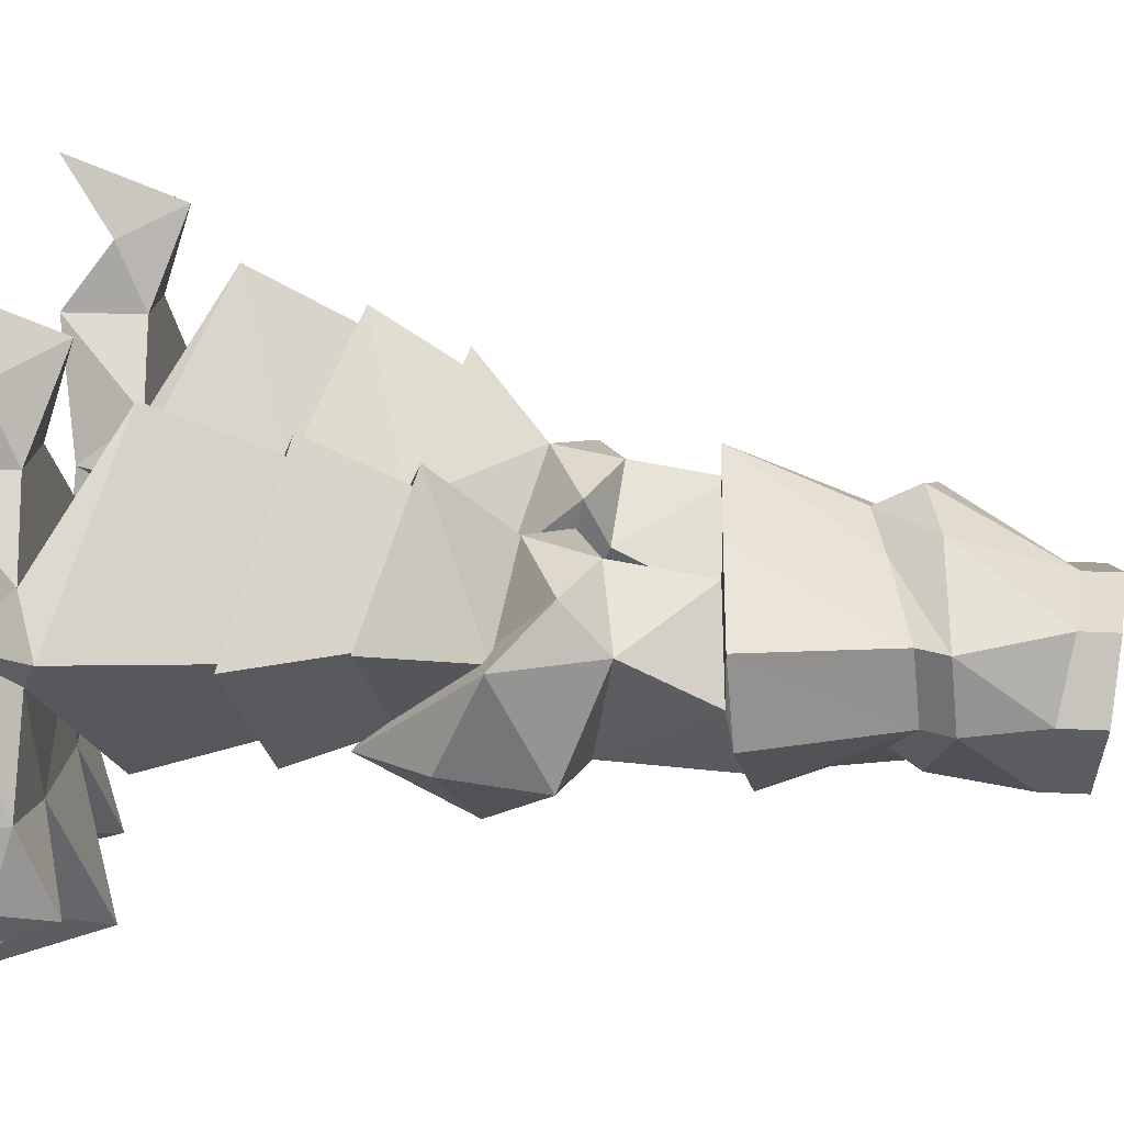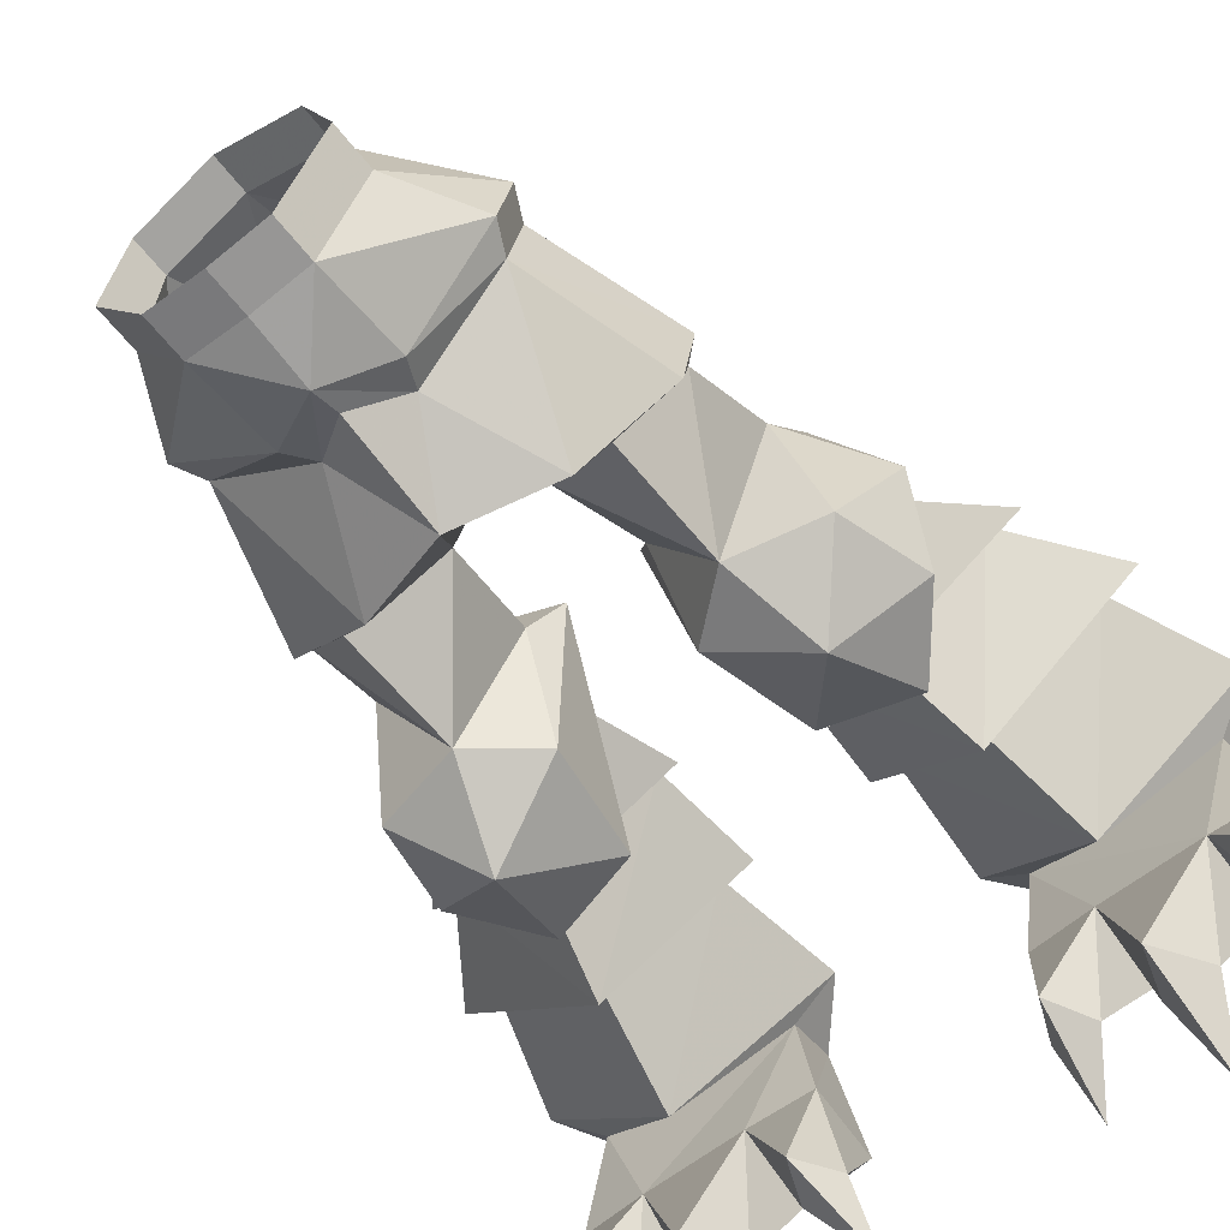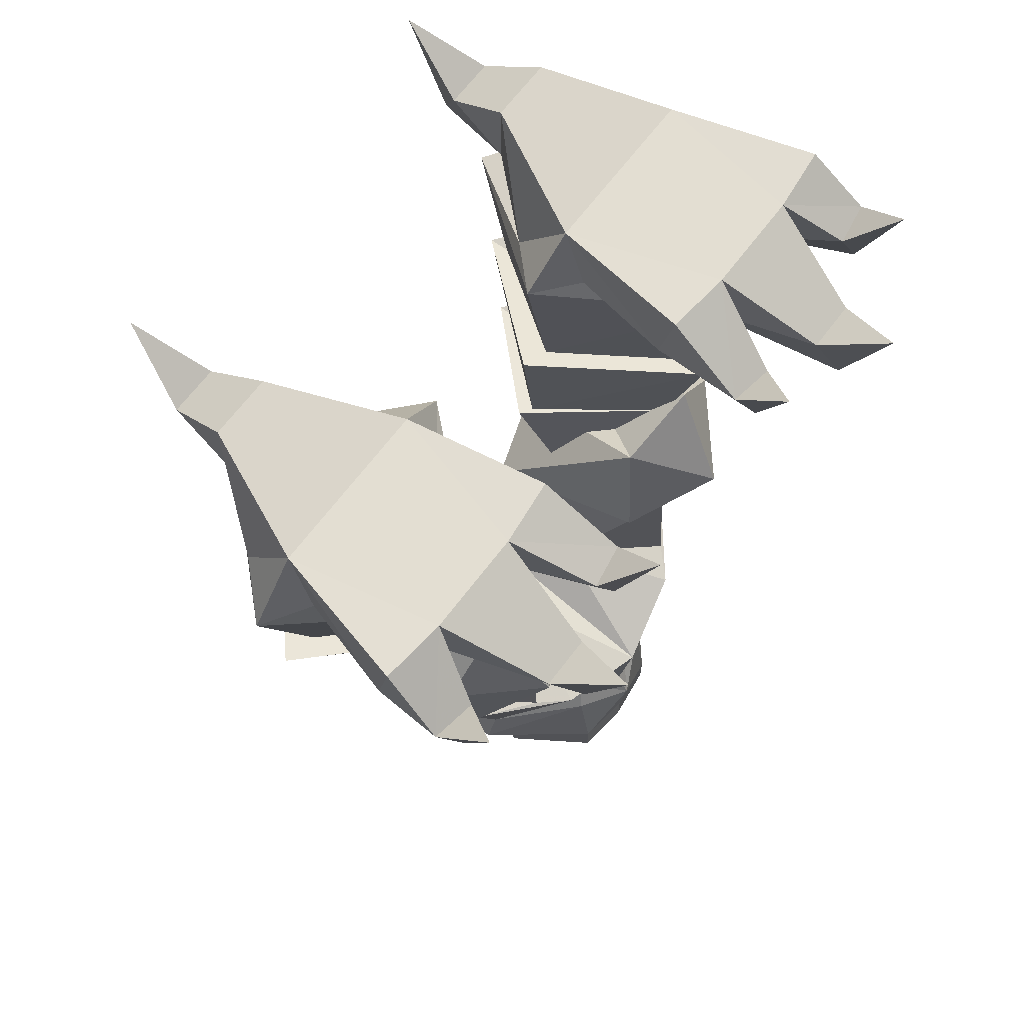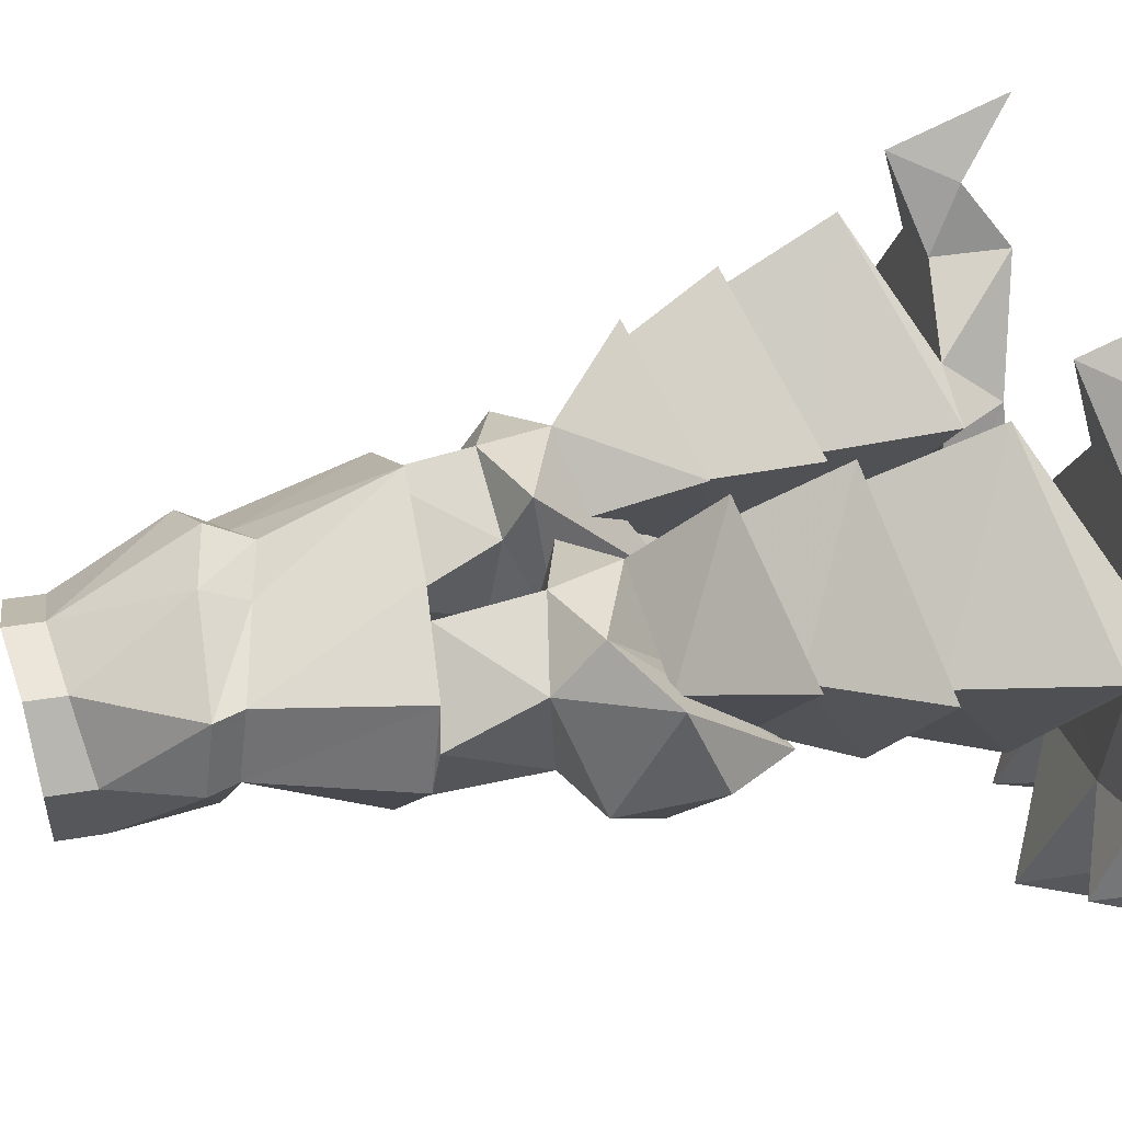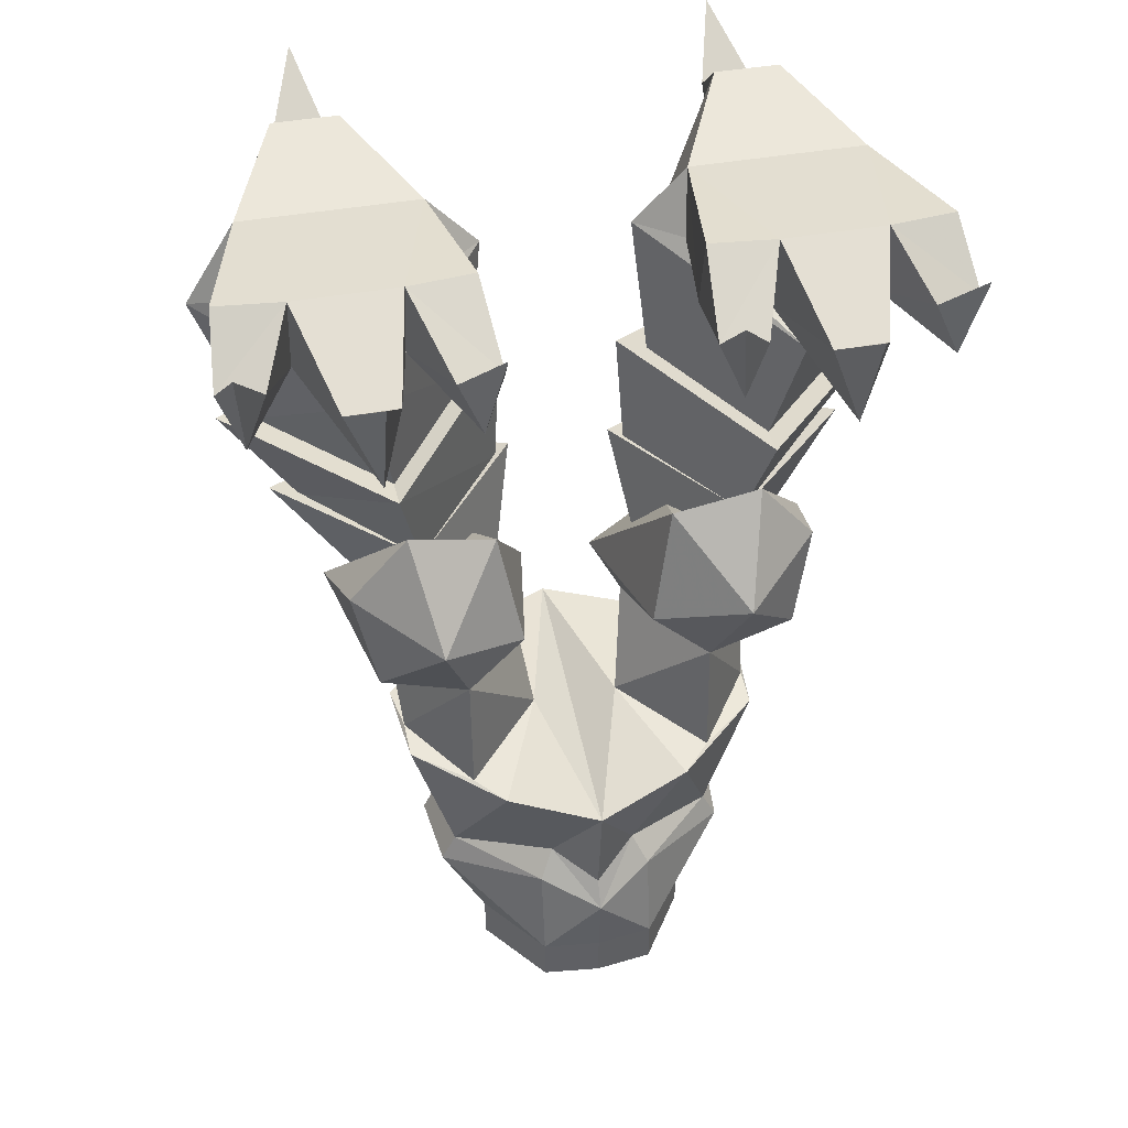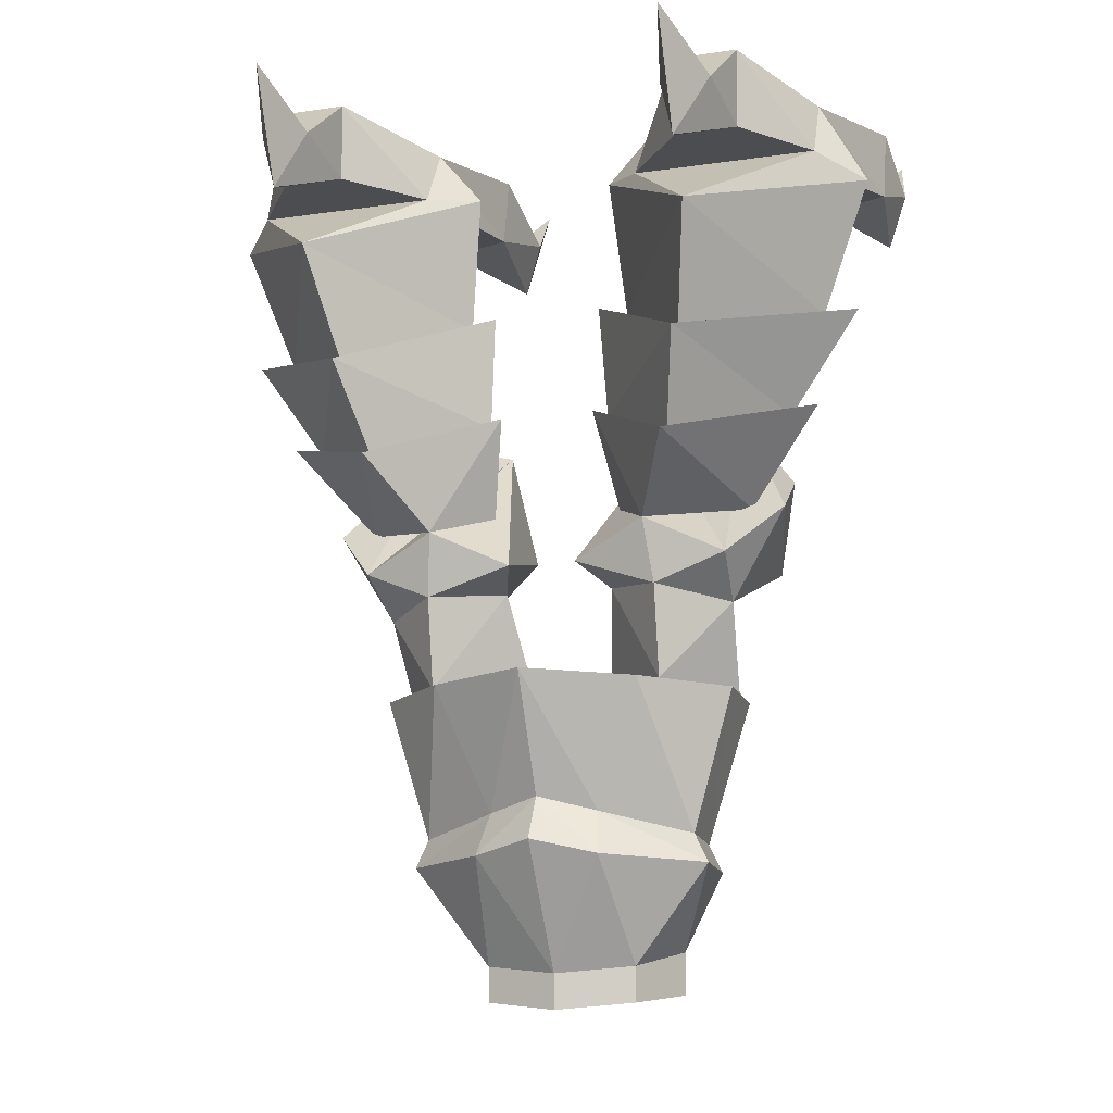
<metadata>
{"format":"obj","ext":"obj","renderer":"f3d","projection":"perspective","resolution":1024,"background":"white","views":[{"elev":20.6,"azim":-84.6,"up":"+Z"},{"elev":-63.1,"azim":38.2,"up":"+Z"},{"elev":68.6,"azim":127.4,"up":"+Y"},{"elev":30.6,"azim":75.4,"up":"+Z"},{"elev":41.7,"azim":167.5,"up":"+Y"},{"elev":-10.6,"azim":20.7,"up":"+Y"}]}
</metadata>
<code>
v 0.08594 -0.9531 0.04688
v 0.07031 -0.8359 0.125
v 0 -0.9609 0.07031
v 0.08594 -0.9922 0.04688
v 0.1172 -0.9844 -0.03125
v 0.1172 -0.9375 -0.03125
v 0.1719 -0.8438 0.05469
v 0.0625 -0.7891 0.1016
v 0 -0.7734 0.125
v 0 -0.8203 0.1484
v -0.07031 -0.8359 0.125
v -0.08594 -0.9531 0.04688
v -0.08594 -0.9922 0.04688
v 0 -1 0.07031
v 0 -0.8594 -0.1328
v 0.0625 -0.9297 -0.1172
v 0 -0.9297 -0.125
v -0.0625 -0.9297 -0.1172
v -0.0625 -0.8281 -0.1016
v -0.04688 -0.7969 -0.08594
v 0 -0.8281 -0.1172
v 0.04688 -0.7969 -0.08594
v 0.0625 -0.8281 -0.1016
v 0.1641 -0.8516 -0.02344
v 0.0625 -0.9766 -0.1172
v 0 -0.9766 -0.125
v -0.0625 -0.9766 -0.1172
v -0.1172 -0.9375 -0.03125
v -0.1641 -0.8516 -0.02344
v -0.1484 -0.8203 -0.02344
v -0.1016 -0.6797 -0.1094
v 0 -0.7109 -0.1328
v 0.1016 -0.6797 -0.1094
v 0.1484 -0.8203 -0.02344
v 0.1562 -0.8125 0.05469
v 0.1172 -0.6484 0.1328
v 0 -0.6406 0.1797
v -0.0625 -0.7891 0.1016
v 0.1953 -0.6641 -0.03125
v 0.2031 -0.6562 0.0625
v 0.1328 -0.6484 0.1016
v 0.04688 -0.6484 0.007812
v -0.04688 -0.6484 0.007812
v -0.1172 -0.6484 0.1328
v -0.1562 -0.8125 0.05469
v -0.1719 -0.8438 0.05469
v -0.1172 -0.9844 -0.03125
v 0.03906 -0.5156 0.1094
v 0.09375 -0.3594 -0.03906
v 0.07031 -0.4844 -0.0625
v 0.0625 -0.5391 0.05469
v 0.1328 -0.5469 0.1172
v 0.125 -0.4766 0.1328
v 0.2109 -0.5156 0.1094
v 0.1875 -0.3359 -0.04688
v 0.1641 -0.4453 -0.1172
v 0.1328 -0.5391 -0.07031
v 0.2031 -0.5625 0.05469
v 0.25 -0.4141 -0.03906
v 0.2266 -0.5156 -0.0625
v 0.1953 -0.6562 0.007812
v 0.1328 -0.6719 -0.07812
v 0.2656 -0.4609 0.0625
v 0.1719 -0.375 -0.03125
v 0.3125 -0.3594 0.09375
v 0.2266 -0.4609 0.05469
v 0.1719 -0.3984 0.2109
v 0.05469 -0.3438 0.09375
v 0.07812 -0.4688 0.05469
v 0.1953 -0.2734 -0.0625
v 0.2812 -0.3672 0.08594
v 0.07031 -0.3516 0.08594
v 0.0625 -0.2266 0.09375
v 0.1953 -0.2969 0.2422
v 0.3594 -0.2578 0.09375
v 0.1719 -0.3984 0.1875
v 0.2188 -0.1484 -0.0625
v 0.3203 -0.2578 0.08594
v 0.1953 -0.2734 -0.03125
v 0.09375 -0.2344 0.08594
v 0.07812 -0.08594 0.1016
v 0.125 -0.08594 0.0625
v 0.3281 -0.09375 0.0625
v 0.375 -0.1172 0.1016
v 0.2188 -0.1719 0.2734
v 0.1953 -0.2969 0.2188
v 0.125 -0.09375 0.1484
v 0.1328 -0.02344 0.09375
v 0.1094 -0.08594 -0.04688
v 0.1797 -0.09375 -0.05469
v 0.2891 -0.09375 -0.05469
v 0.3594 -0.08594 -0.04688
v 0.3203 -0.02344 0.09375
v 0.3281 -0.09375 0.1484
v 0.2656 -0.08594 0.2266
v 0.1953 -0.08594 0.2266
v 0.1953 0 0.2266
v 0.1797 -0.007812 -0.07031
v 0.1094 -0.007812 -0.0625
v 0.1016 -0.0625 -0.1484
v 0.125 -0.1172 -0.1641
v 0.1484 -0.0625 -0.1562
v 0.2031 -0.0625 -0.1797
v 0.2266 -0.1328 -0.2031
v 0.2578 -0.0625 -0.1797
v 0.2891 -0.007812 -0.07031
v 0.3203 -0.0625 -0.1328
v 0.3438 -0.1172 -0.1406
v 0.3672 -0.0625 -0.125
v 0.3594 -0.007812 -0.0625
v 0.2266 -0.007812 -0.25
v 0.3516 -0.007812 -0.1797
v 0.1094 -0.007812 -0.2031
v 0.2656 0 0.2266
v 0.2578 -0.05469 0.2969
v 0.2266 -0.125 0.3281
v 0.2031 -0.05469 0.2969
v 0.2266 0 0.375
v -0.2031 -0.6562 0.0625
v -0.1953 -0.6641 -0.03125
v -0.1328 -0.6719 -0.07812
v -0.1328 -0.6484 0.1016
v -0.1953 -0.6562 0.007812
v -0.1328 -0.5391 -0.07031
v -0.0625 -0.5391 0.05469
v -0.03906 -0.5156 0.1094
v -0.07031 -0.4844 -0.0625
v -0.09375 -0.3594 -0.03906
v -0.125 -0.4766 0.1328
v -0.1328 -0.5469 0.1172
v -0.1641 -0.4453 -0.1172
v -0.1875 -0.3359 -0.04688
v -0.2109 -0.5156 0.1094
v -0.2031 -0.5625 0.05469
v -0.25 -0.4141 -0.03906
v -0.2656 -0.4609 0.0625
v -0.2266 -0.5156 -0.0625
v -0.1719 -0.375 -0.03125
v -0.2266 -0.4609 0.05469
v -0.3125 -0.3594 0.09375
v -0.1719 -0.3984 0.2109
v -0.05469 -0.3438 0.09375
v -0.07812 -0.4688 0.05469
v -0.1953 -0.2734 -0.0625
v -0.2812 -0.3672 0.08594
v -0.3594 -0.2578 0.09375
v -0.1953 -0.2969 0.2422
v -0.0625 -0.2266 0.09375
v -0.07031 -0.3516 0.08594
v -0.1719 -0.3984 0.1875
v -0.2188 -0.1484 -0.0625
v -0.1953 -0.2734 -0.03125
v -0.3203 -0.2578 0.08594
v -0.375 -0.1172 0.1016
v -0.3281 -0.09375 0.0625
v -0.125 -0.08594 0.0625
v -0.07812 -0.08594 0.1016
v -0.09375 -0.2344 0.08594
v -0.2188 -0.1719 0.2734
v -0.1953 -0.2969 0.2188
v -0.125 -0.09375 0.1484
v -0.3281 -0.09375 0.1484
v -0.3203 -0.02344 0.09375
v -0.3594 -0.08594 -0.04688
v -0.2891 -0.09375 -0.05469
v -0.1797 -0.09375 -0.05469
v -0.1094 -0.08594 -0.04688
v -0.1328 -0.02344 0.09375
v -0.1953 0 0.2266
v -0.1953 -0.08594 0.2266
v -0.2656 -0.08594 0.2266
v -0.2656 0 0.2266
v -0.1797 -0.007812 -0.07031
v -0.2891 -0.007812 -0.07031
v -0.3594 -0.007812 -0.0625
v -0.3672 -0.0625 -0.125
v -0.3438 -0.1172 -0.1406
v -0.3203 -0.0625 -0.1328
v -0.2578 -0.0625 -0.1797
v -0.2266 -0.1328 -0.2031
v -0.2031 -0.0625 -0.1797
v -0.1484 -0.0625 -0.1562
v -0.125 -0.1172 -0.1641
v -0.1016 -0.0625 -0.1484
v -0.1094 -0.007812 -0.0625
v -0.1094 -0.007812 -0.2031
v -0.3516 -0.007812 -0.1797
v -0.2266 -0.007812 -0.25
v -0.2578 -0.05469 0.2969
v -0.2031 -0.05469 0.2969
v -0.2266 -0.125 0.3281
v -0.2266 0 0.375
f 1 2 3
f 1 6 7
f 1 7 2
f 2 10 3
f 3 10 11
f 3 11 12
f 15 18 19
f 15 23 16
f 16 23 24
f 16 24 6
f 18 28 29
f 18 29 19
f 24 7 6
f 11 46 12
f 12 46 28
f 64 65 66
f 66 65 67
f 66 67 53
f 28 46 29
f 138 139 140
f 129 141 139
f 139 141 140
f 1 3 4
f 1 4 5
f 1 5 6
f 3 12 13
f 3 13 14
f 3 14 4
f 15 16 17
f 15 17 18
f 16 6 25
f 16 25 26
f 16 26 17
f 17 26 18
f 18 26 27
f 18 27 28
f 12 28 47
f 12 47 13
f 27 47 28
f 25 6 5
f 2 7 8
f 2 8 9
f 2 9 10
f 15 19 20
f 15 20 21
f 15 21 22
f 15 22 23
f 19 29 30
f 19 30 20
f 22 34 23
f 23 34 24
f 24 34 35
f 24 35 7
f 35 8 7
f 9 38 11
f 9 11 10
f 36 40 41
f 36 41 42
f 36 42 37
f 37 42 32
f 37 32 43
f 37 43 44
f 38 45 46
f 38 46 11
f 48 53 49
f 49 53 54
f 49 54 55
f 42 62 33
f 42 33 32
f 54 63 55
f 55 63 59
f 64 68 67
f 64 67 65
f 70 73 74
f 70 74 75
f 61 41 40
f 61 40 39
f 61 39 62
f 62 39 33
f 29 46 45
f 29 45 30
f 31 120 121
f 31 121 43
f 31 43 32
f 119 44 122
f 119 122 123
f 119 123 120
f 120 123 121
f 43 122 44
f 126 128 129
f 128 132 133
f 128 133 129
f 132 135 136
f 132 136 133
f 138 140 141
f 138 141 142
f 144 146 147
f 144 147 148
f 20 30 31
f 20 31 32
f 20 32 21
f 21 32 22
f 22 32 33
f 22 33 34
f 8 35 36
f 8 36 37
f 8 37 9
f 9 37 38
f 33 39 34
f 34 39 40
f 34 40 35
f 35 40 36
f 37 44 38
f 38 44 45
f 48 50 51
f 48 51 52
f 48 52 53
f 50 57 51
f 52 58 54
f 52 54 53
f 57 60 58
f 58 63 54
f 60 63 58
f 53 67 68
f 53 68 69
f 69 68 64
f 70 71 64
f 70 75 71
f 71 75 74
f 71 74 76
f 30 45 119
f 30 119 120
f 30 120 31
f 45 44 119
f 126 129 130
f 126 130 125
f 126 125 127
f 127 125 124
f 129 133 130
f 130 133 134
f 133 136 134
f 134 136 137
f 134 137 124
f 138 142 143
f 143 142 129
f 129 142 141
f 144 138 145
f 144 145 146
f 147 146 145
f 147 145 150
f 48 49 50
f 59 63 60
f 77 79 80
f 77 80 81
f 77 81 82
f 86 85 80
f 80 85 81
f 81 85 87
f 81 87 88
f 81 88 82
f 85 94 87
f 126 127 128
f 135 137 136
f 151 156 157
f 151 157 158
f 151 158 152
f 159 160 158
f 159 158 157
f 159 157 161
f 159 161 162
f 156 168 157
f 157 168 161
f 49 55 56
f 49 56 50
f 50 56 57
f 56 55 59
f 56 59 60
f 56 60 57
f 82 88 89
f 82 89 90
f 82 90 91
f 82 91 83
f 83 91 92
f 83 92 93
f 87 94 95
f 87 95 96
f 87 96 97
f 87 97 88
f 88 97 93
f 88 93 98
f 88 98 99
f 88 99 89
f 92 110 93
f 93 110 106
f 93 106 98
f 94 114 95
f 97 114 93
f 93 114 94
f 127 124 131
f 127 131 128
f 128 131 132
f 131 135 132
f 137 135 131
f 137 131 124
f 155 163 164
f 155 164 165
f 155 165 156
f 156 165 166
f 156 166 167
f 156 167 168
f 161 168 169
f 161 169 170
f 161 170 171
f 161 171 162
f 162 171 172
f 162 172 163
f 163 172 169
f 163 169 168
f 163 168 173
f 163 173 174
f 163 174 175
f 163 175 164
f 167 185 168
f 168 185 173
f 51 57 42
f 51 42 41
f 51 41 52
f 52 41 58
f 57 58 61
f 57 61 62
f 57 62 42
f 41 61 58
f 121 123 124
f 121 124 43
f 43 124 125
f 43 125 122
f 130 134 122
f 130 122 125
f 134 124 123
f 134 123 122
f 70 64 72
f 70 72 73
f 76 74 72
f 72 74 73
f 77 78 79
f 77 82 83
f 77 83 84
f 77 84 78
f 78 84 85
f 78 85 86
f 83 93 84
f 84 93 94
f 84 94 85
f 144 148 149
f 144 149 138
f 147 150 149
f 147 149 148
f 151 152 153
f 151 153 154
f 151 154 155
f 151 155 156
f 159 154 153
f 159 153 160
f 159 162 154
f 154 162 163
f 154 163 155
f 89 99 100
f 89 100 101
f 90 101 102
f 90 102 98
f 90 98 103
f 90 103 104
f 91 104 105
f 91 105 106
f 91 106 107
f 91 107 108
f 92 108 109
f 92 109 110
f 98 106 105
f 98 105 103
f 106 110 109
f 106 109 107
f 98 100 99
f 100 98 102
f 95 114 115
f 95 115 116
f 96 116 117
f 96 117 97
f 97 117 115
f 97 115 114
f 164 175 176
f 164 176 177
f 165 177 178
f 165 178 174
f 165 174 179
f 165 179 180
f 166 180 181
f 166 181 173
f 166 173 182
f 166 182 183
f 167 183 184
f 167 184 185
f 173 185 184
f 173 184 182
f 174 176 175
f 176 174 178
f 173 179 174
f 179 173 181
f 169 172 189
f 169 189 190
f 169 190 170
f 170 190 191
f 171 191 189
f 171 189 172
f 89 101 90
f 90 104 91
f 91 108 92
f 95 116 96
f 164 177 165
f 165 180 166
f 166 183 167
f 170 191 171
f 103 105 111
f 103 111 104
f 104 111 105
f 107 109 112
f 107 112 108
f 108 112 109
f 100 102 113
f 100 113 101
f 101 113 102
f 118 115 117
f 118 117 116
f 118 116 115
f 182 184 186
f 182 186 183
f 183 186 184
f 176 178 187
f 176 187 177
f 177 187 178
f 179 181 188
f 179 188 180
f 180 188 181
f 192 190 189
f 192 189 191
f 192 191 190

</code>
